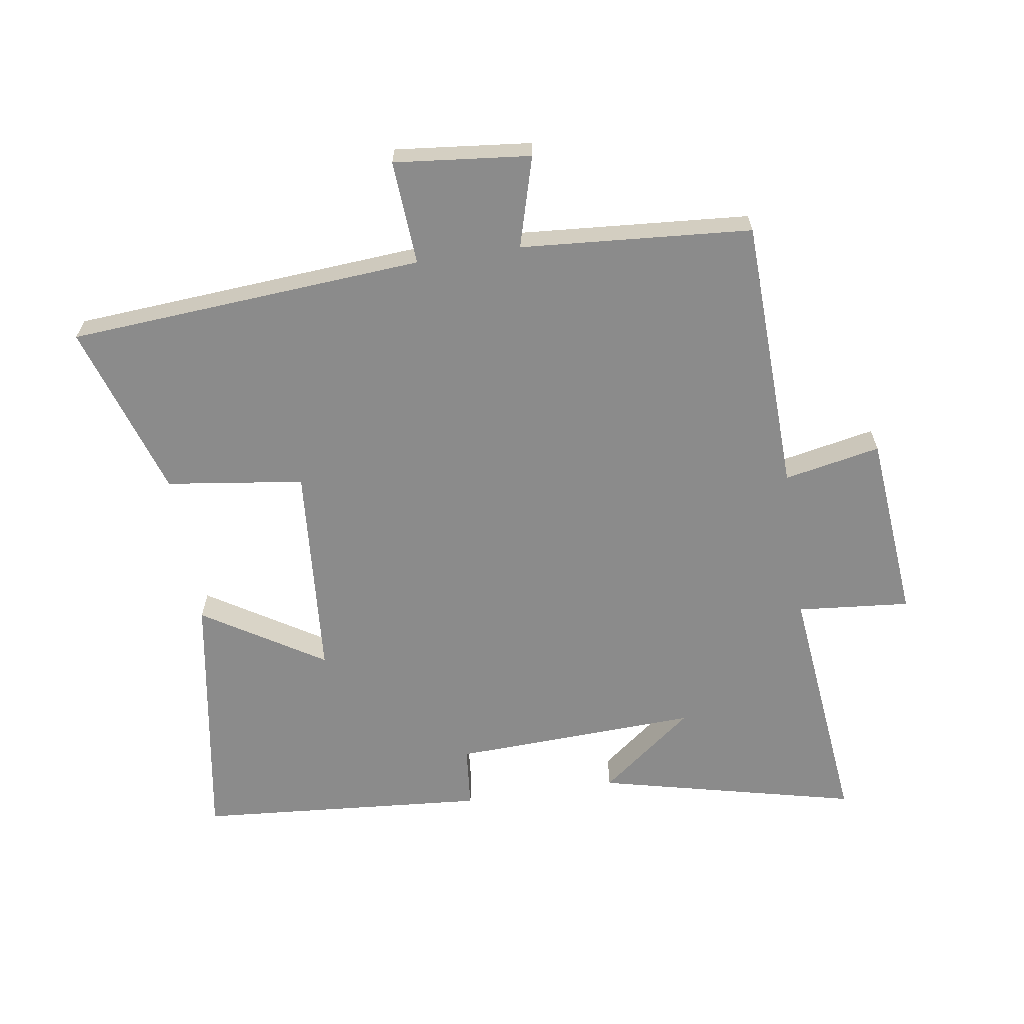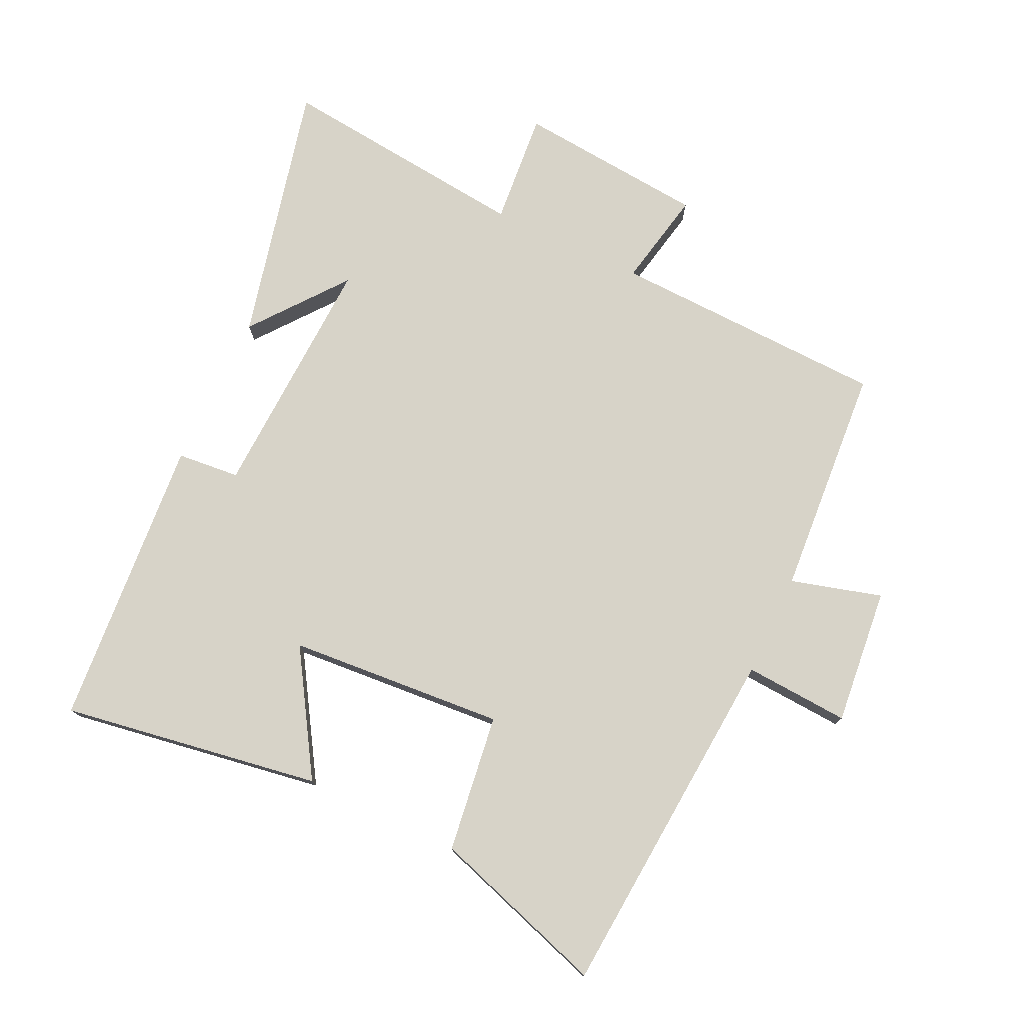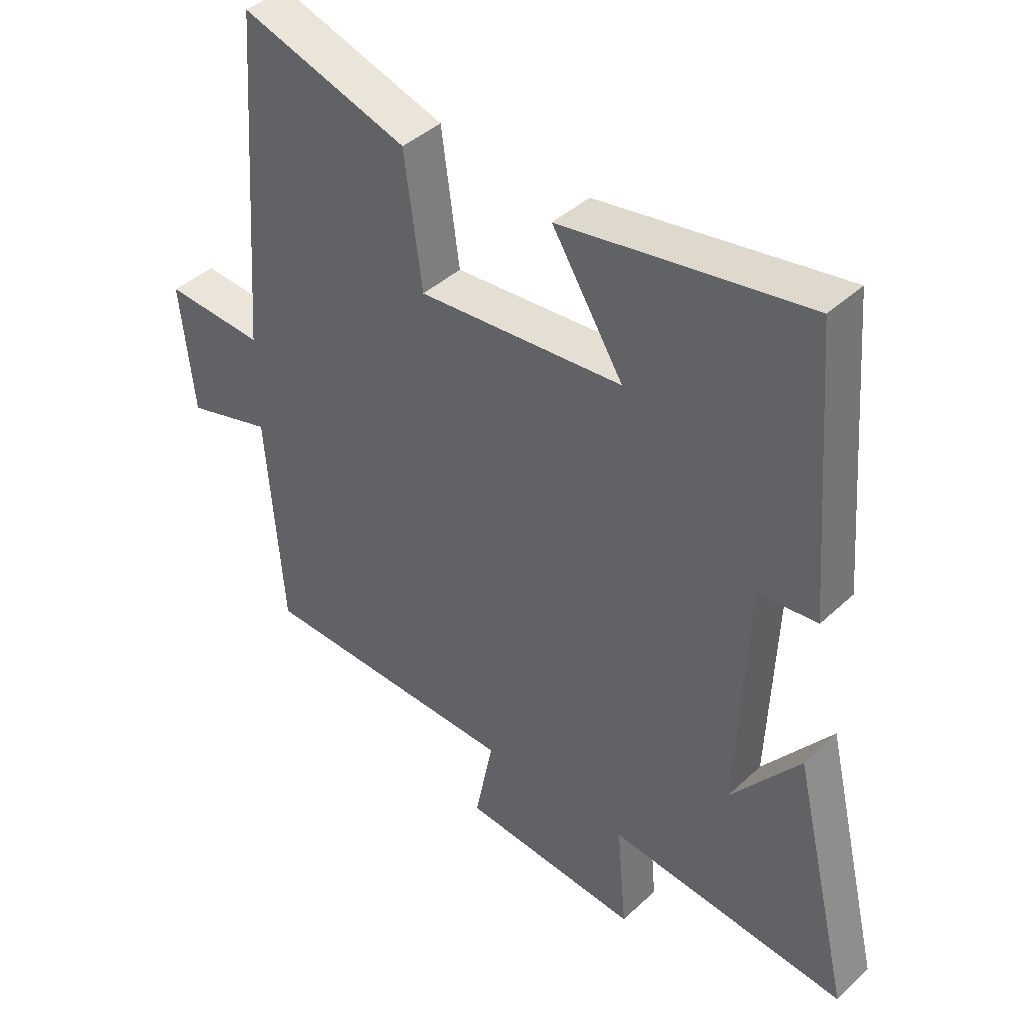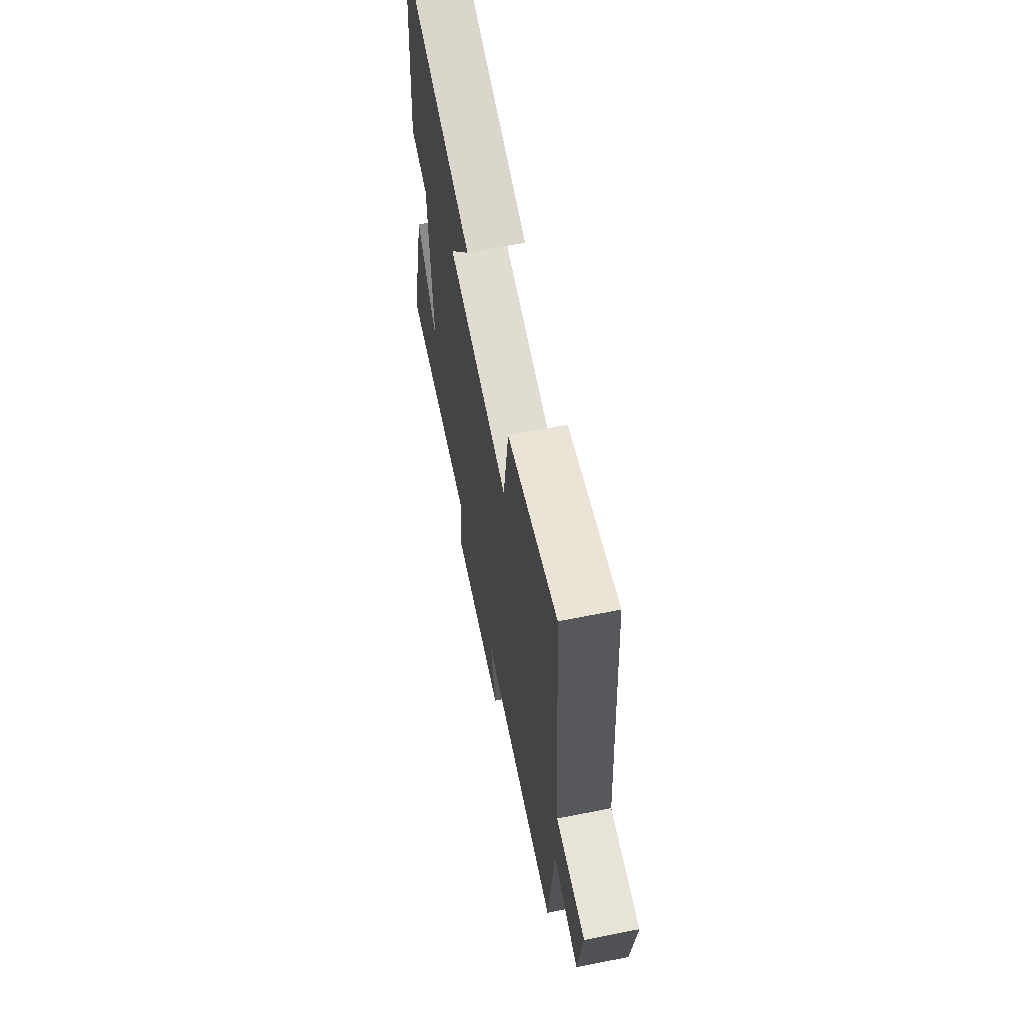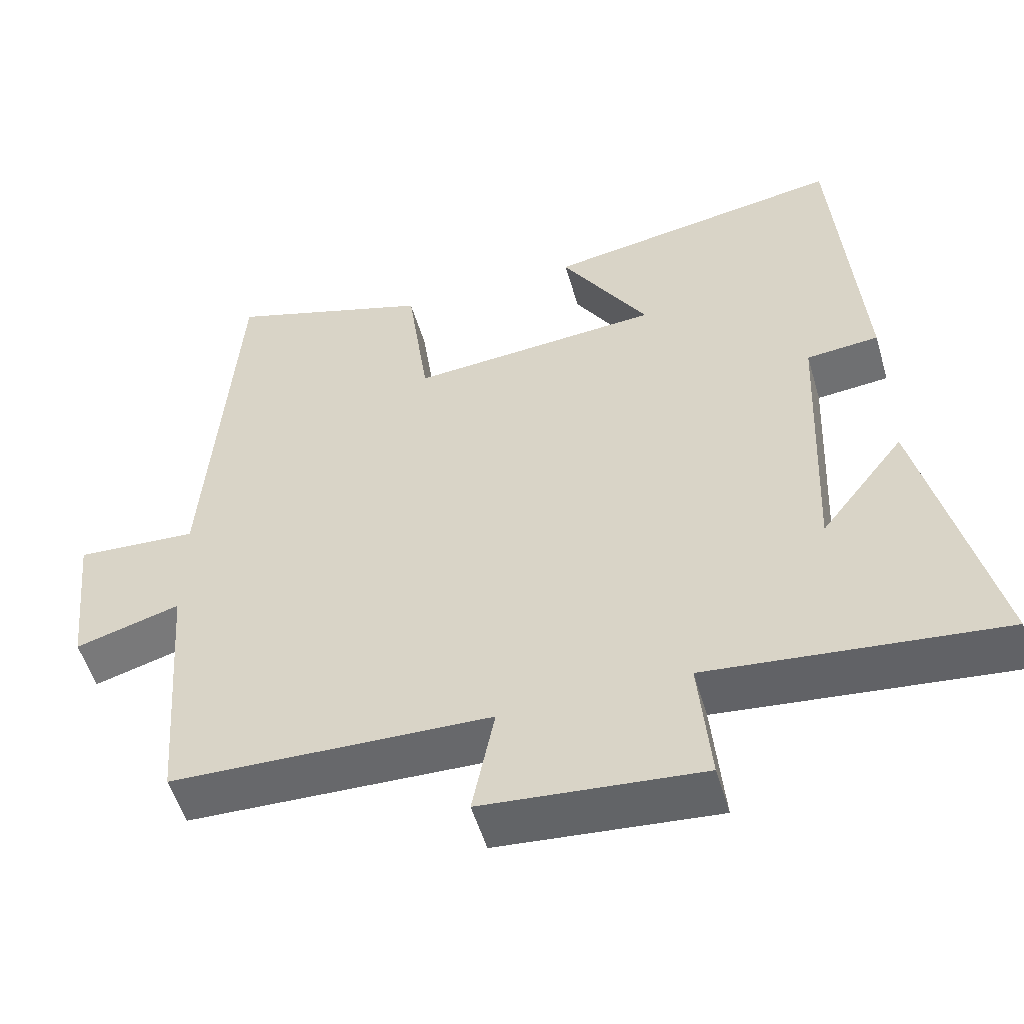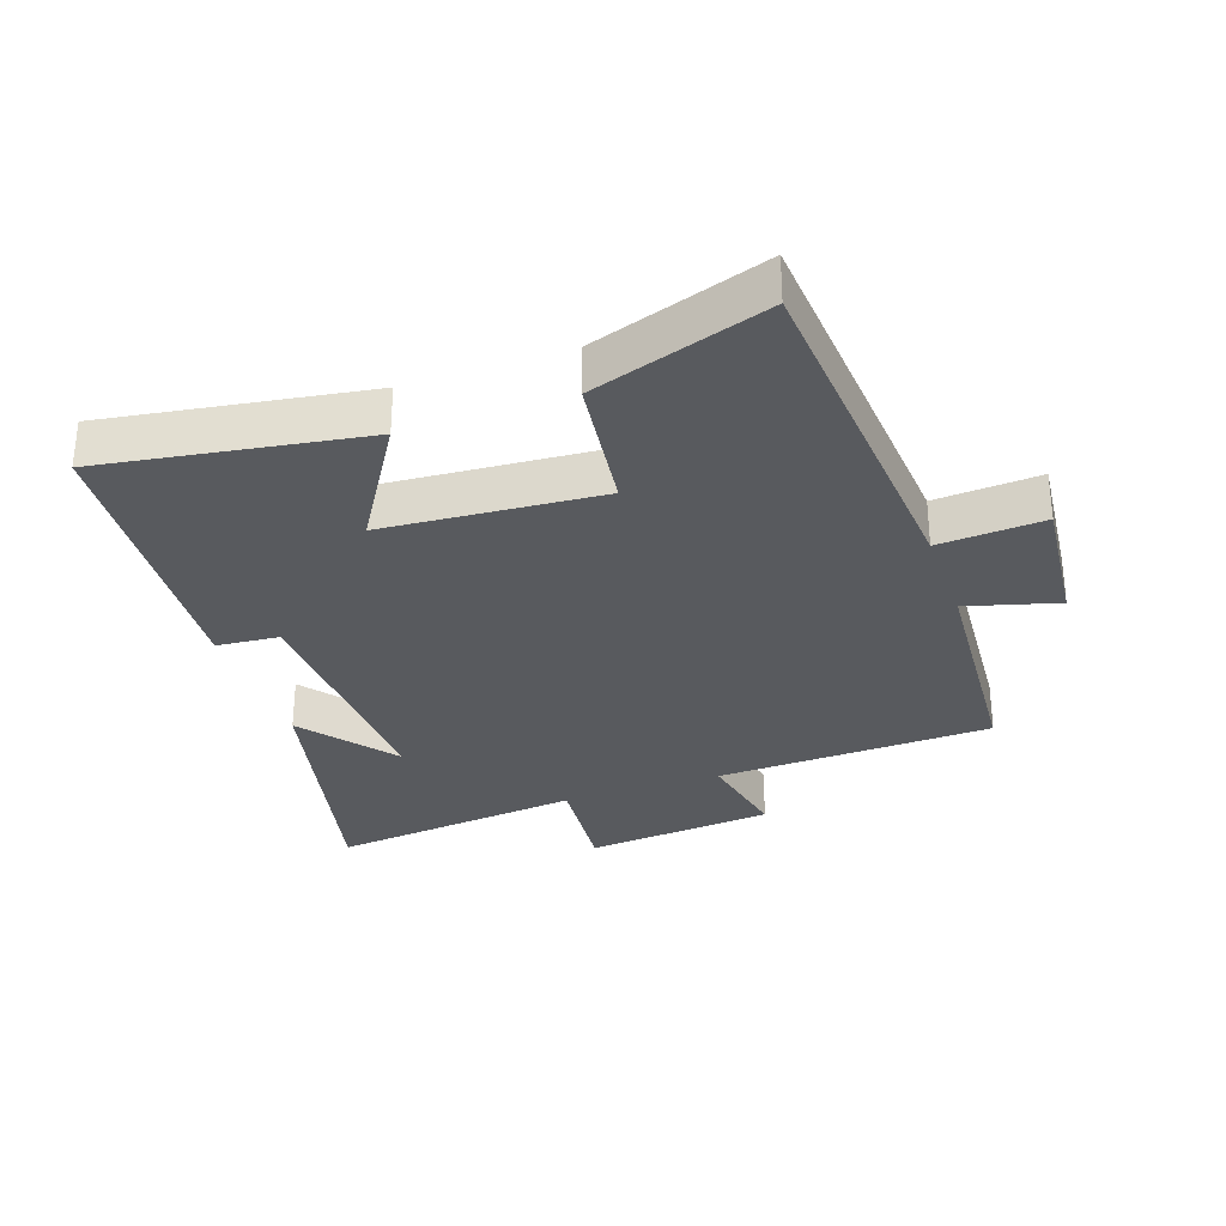
<metadata>
{"format":"obj","ext":"obj","renderer":"f3d","projection":"perspective","resolution":1024,"background":"white","views":[{"elev":-63.9,"azim":98.7,"up":"+Y"},{"elev":76.7,"azim":25.4,"up":"+Y"},{"elev":41.5,"azim":-138.2,"up":"+Z"},{"elev":65.0,"azim":78.7,"up":"+Z"},{"elev":-53.1,"azim":-163.7,"up":"+Z"},{"elev":-31.0,"azim":19.4,"up":"+Y"}]}
</metadata>
<code>
v -0.464 0.07 0.565
v -0.062 0.07 0.5
v -0.179 0.07 0.312
v 0.157 0.07 0.286
v 0.186 0.07 0.5
v 0.459 0.07 0.588
v 0.5 0.07 0.034
v 0.663 0.07 0.044
v 0.641 0.07 -0.168
v 0.5 0.07 -0.128
v 0.473 0.07 -0.487
v 0.044 0.07 -0.5
v 0.074 0.07 -0.65
v -0.22 0.07 -0.676
v -0.204 0.07 -0.5
v -0.596 0.07 -0.541
v -0.5 0.07 -0.136
v -0.387 0.07 -0.281
v -0.403 0.07 0.103
v -0.5 0.07 0.112
v -0.464 0 0.565
v -0.062 0 0.5
v -0.179 0 0.312
v 0.157 0 0.286
v 0.186 0 0.5
v 0.459 0 0.588
v 0.5 0 0.034
v 0.663 0 0.044
v 0.641 0 -0.168
v 0.5 0 -0.128
v 0.473 0 -0.487
v 0.044 0 -0.5
v 0.074 0 -0.65
v -0.22 0 -0.676
v -0.204 0 -0.5
v -0.596 0 -0.541
v -0.5 0 -0.136
v -0.387 0 -0.281
v -0.403 0 0.103
v -0.5 0 0.112
f 1 2 3
f 20 1 3
f 19 20 3
f 18 19 3 4
f 16 17 18
f 15 16 18 4
f 12 13 14 15
f 12 15 4
f 11 12 4
f 10 11 4
f 7 8 9 10
f 6 7 10
f 5 6 10
f 4 5 10
f 23 22 21
f 23 21 40
f 23 40 39
f 24 23 39 38
f 38 37 36
f 24 38 36 35
f 35 34 33 32
f 24 35 32
f 24 32 31
f 24 31 30
f 30 29 28 27
f 30 27 26
f 30 26 25
f 30 25 24
f 1 21 22 2
f 2 22 23 3
f 3 23 24 4
f 4 24 25 5
f 5 25 26 6
f 6 26 27 7
f 7 27 28 8
f 8 28 29 9
f 9 29 30 10
f 10 30 31 11
f 11 31 32 12
f 12 32 33 13
f 13 33 34 14
f 14 34 35 15
f 15 35 36 16
f 16 36 37 17
f 17 37 38 18
f 18 38 39 19
f 19 39 40 20
f 20 40 21 1

</code>
